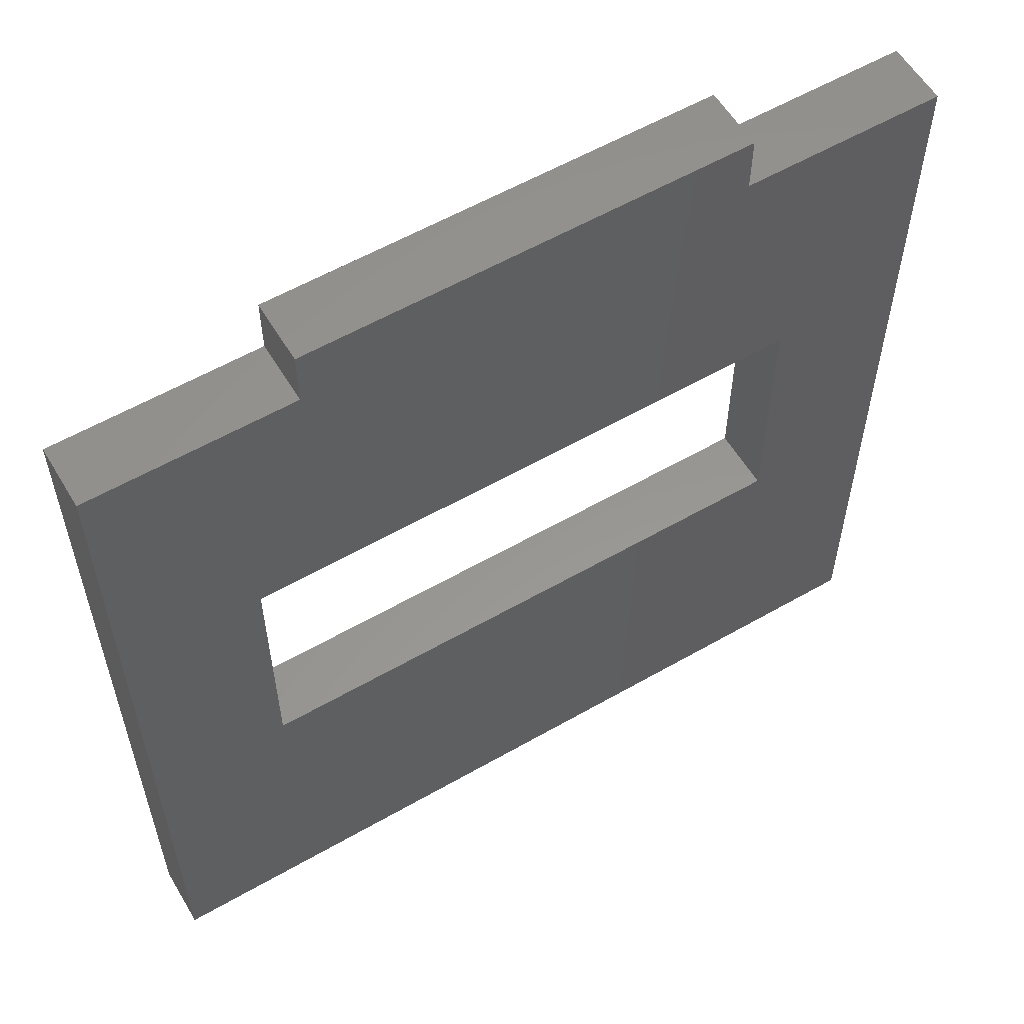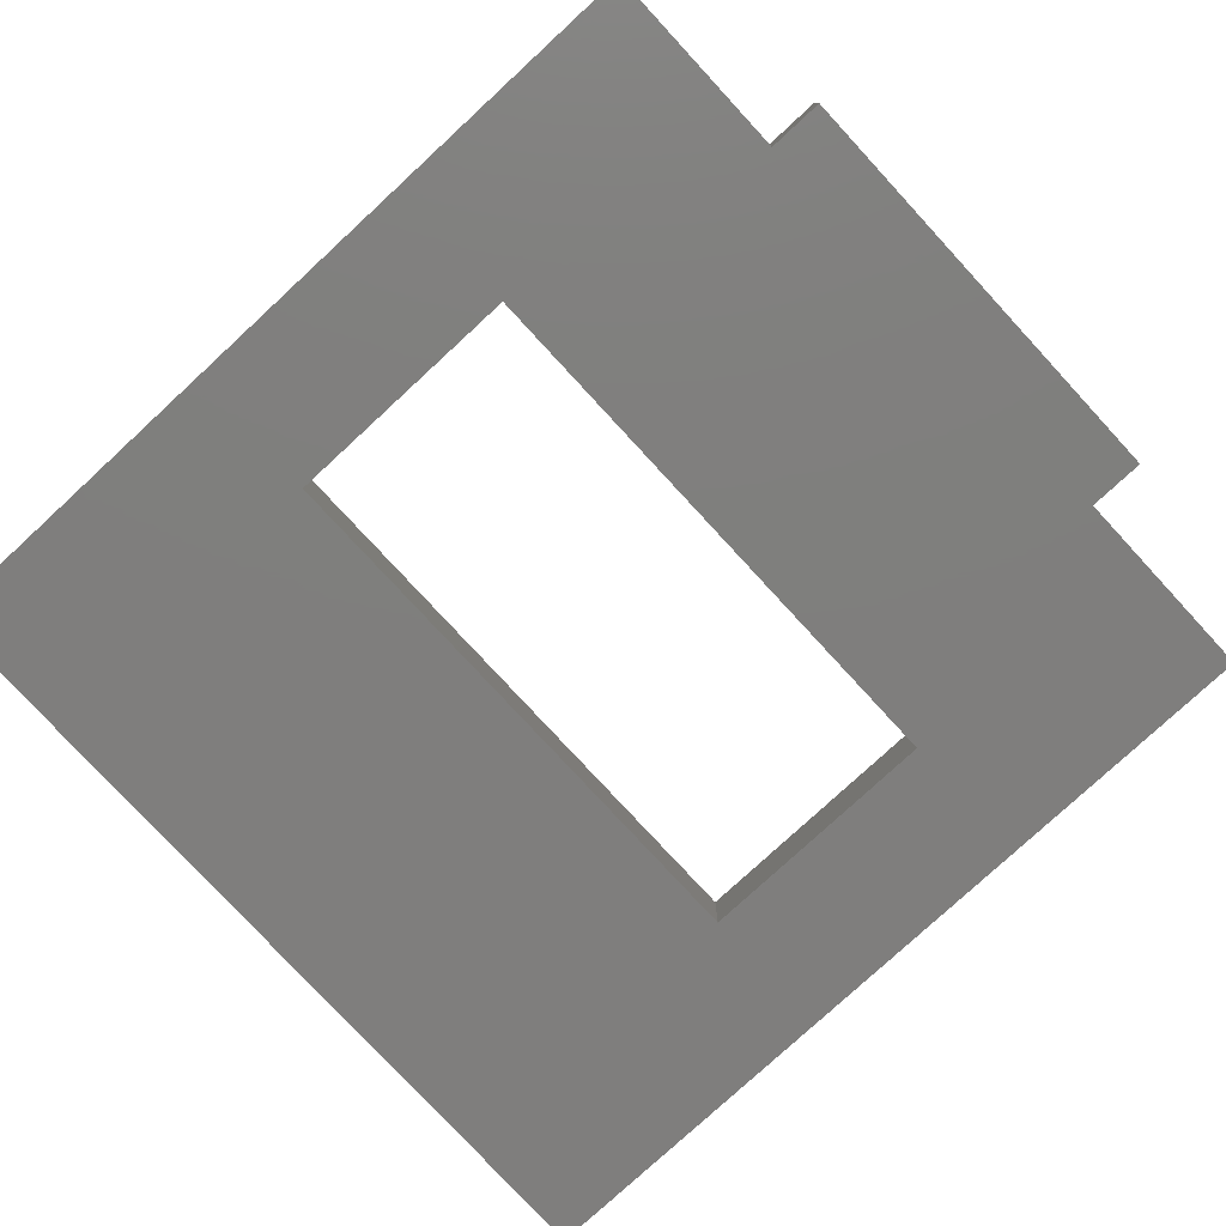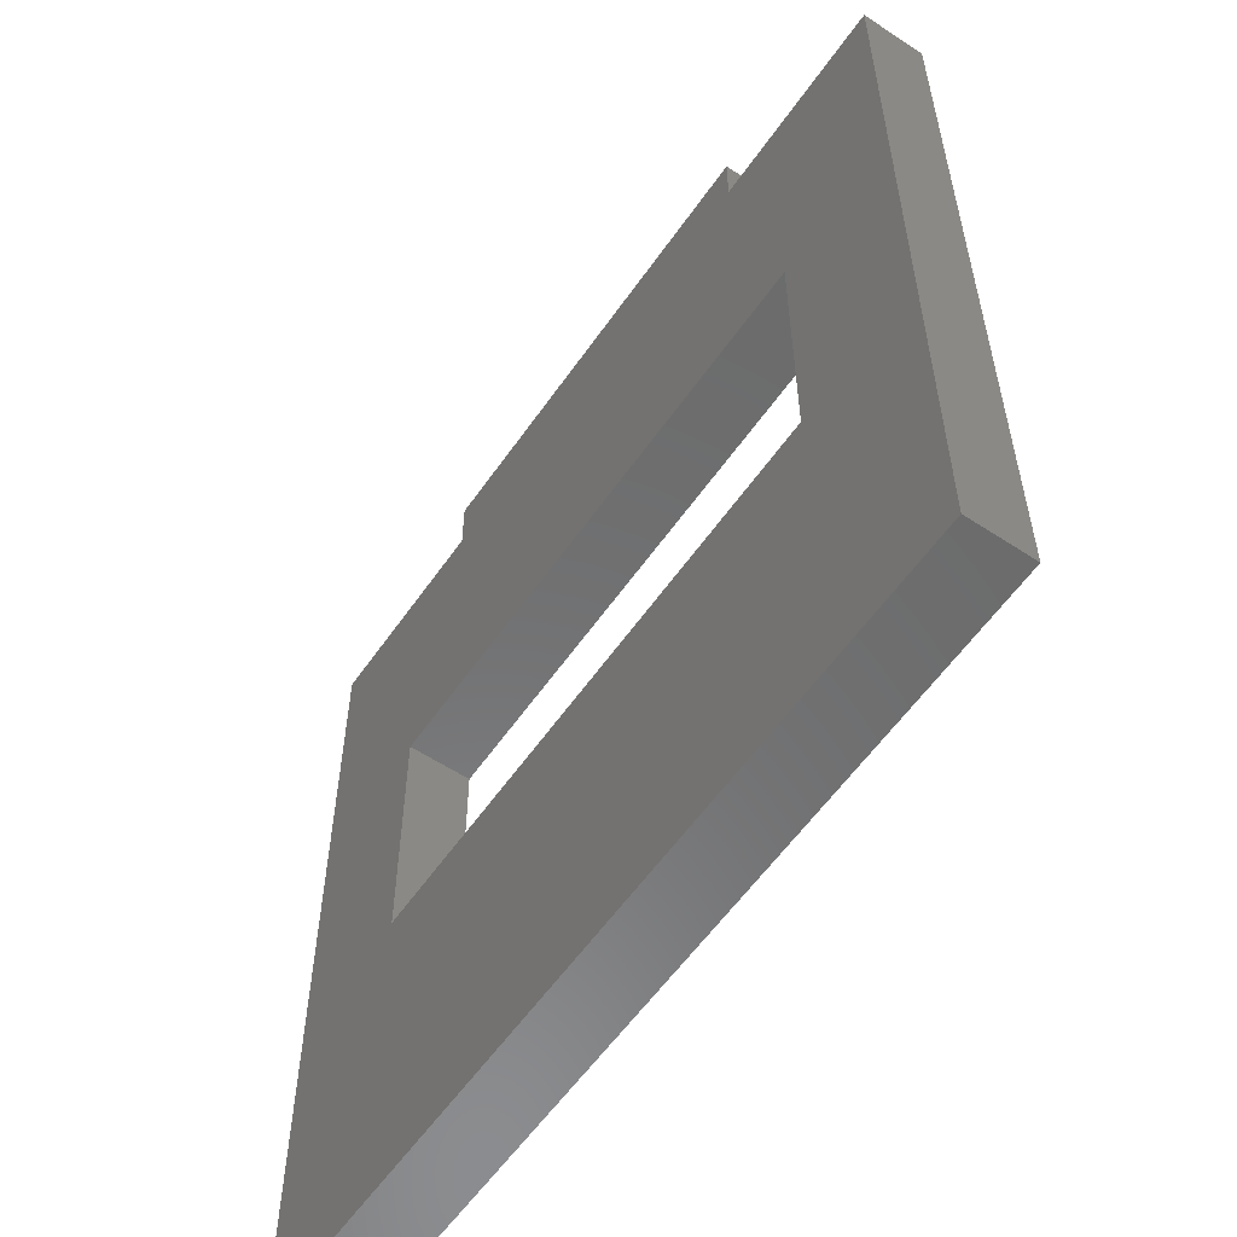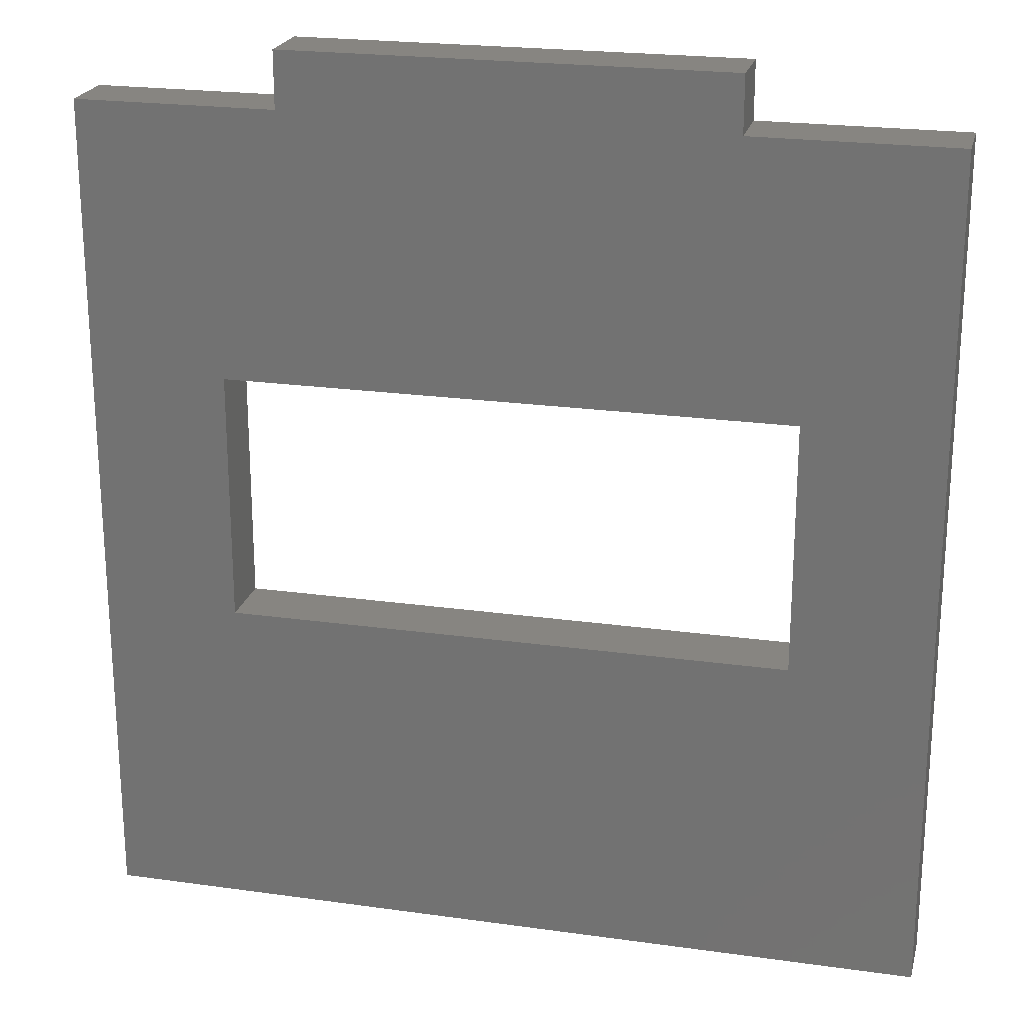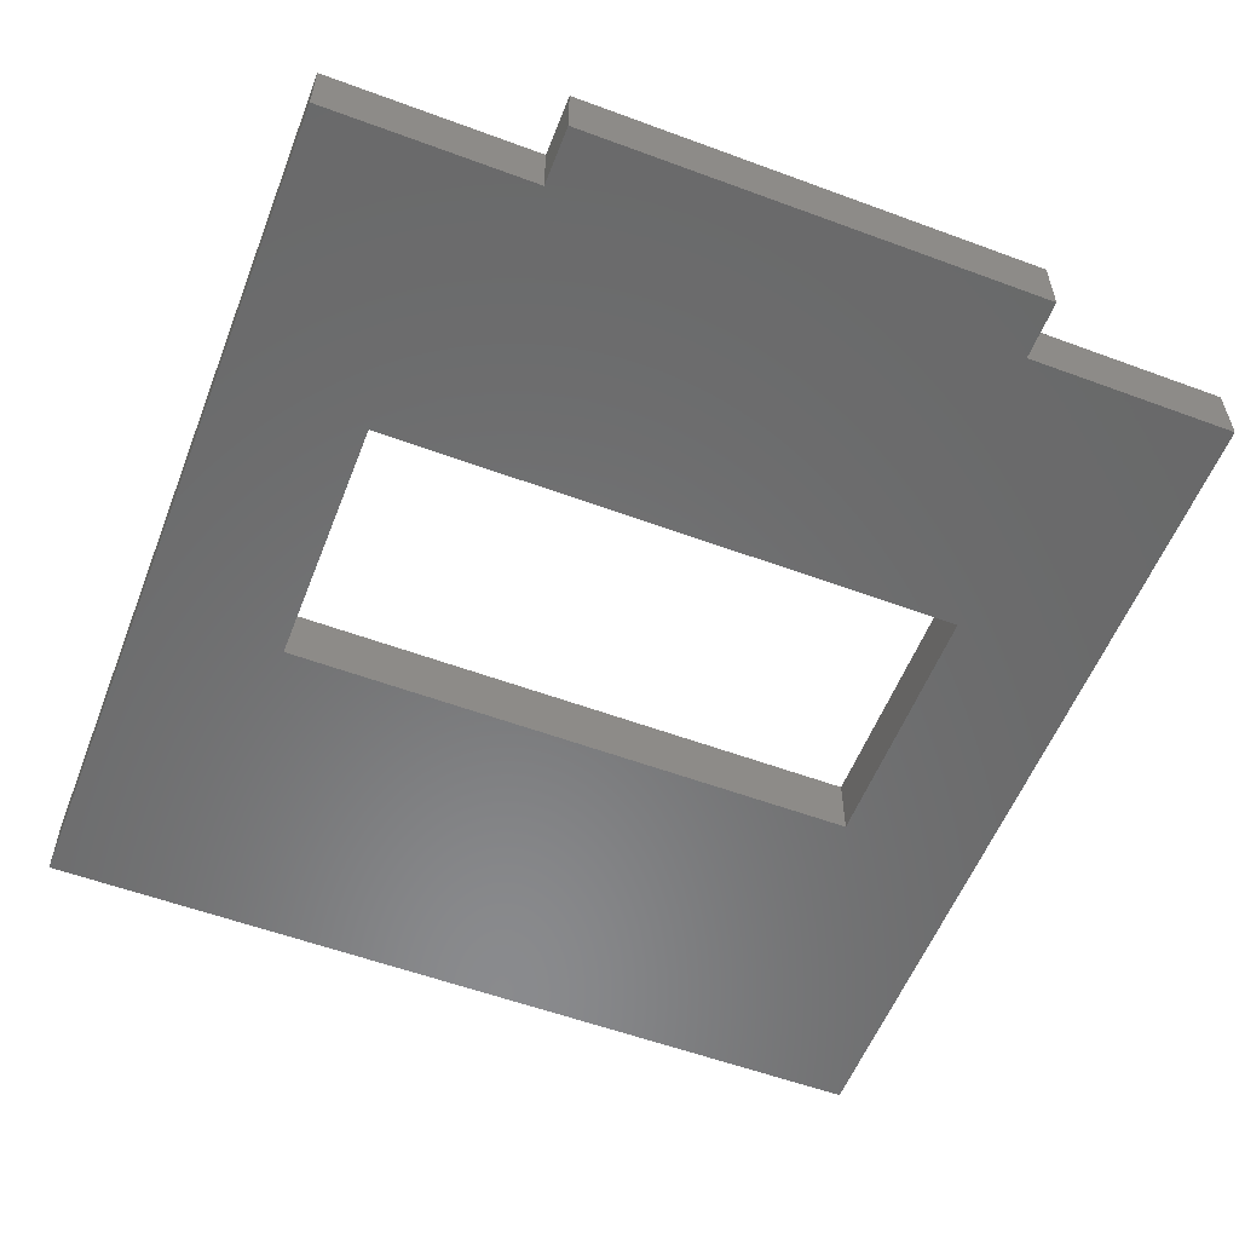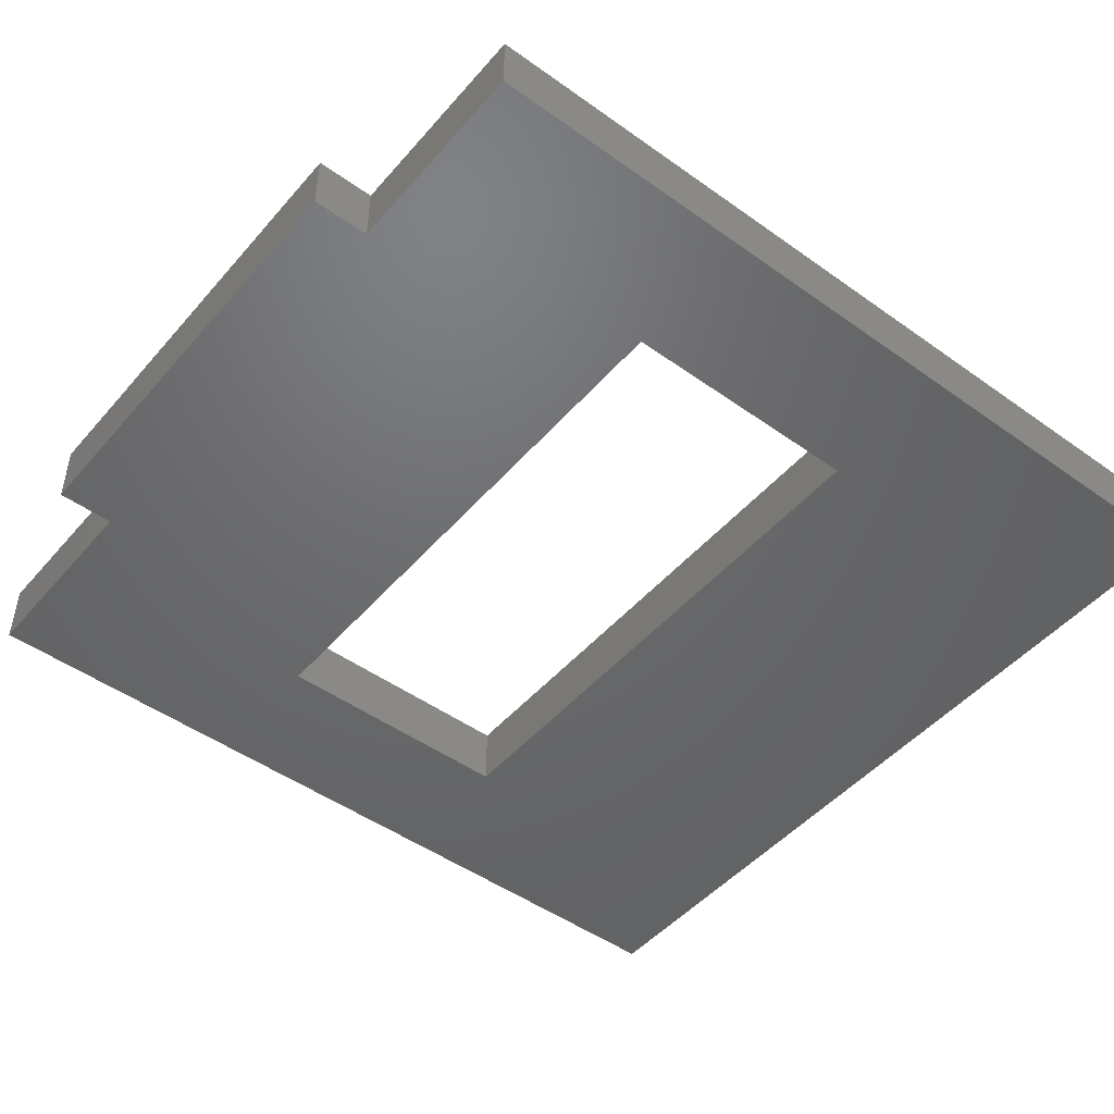
<metadata>
{"format":"stl","ext":"stl","renderer":"f3d","projection":"perspective","resolution":1024,"background":"white","views":[{"elev":58.0,"azim":-30.7,"up":"+Y"},{"elev":-78.6,"azim":132.7,"up":"+Z"},{"elev":-57.5,"azim":-124.4,"up":"+Y"},{"elev":22.2,"azim":-166.3,"up":"+Y"},{"elev":-56.3,"azim":158.8,"up":"+Z"},{"elev":-48.0,"azim":-128.7,"up":"+Z"}]}
</metadata>
<code>
# stl→obj: 24 verts, 48 faces
v -33.5 -36 -2.5
v -33.5 31.5 2.5
v -33.5 31.5 -2.5
v -33.5 -36 2.5
v 17.5 36 2.5
v -17.5 36 2.5
v 17.5 31.5 2.5
v 22.5 -10 2.5
v 33.5 31.5 2.5
v 22.5 10 2.5
v -17.5 31.5 2.5
v -22.5 10 2.5
v -22.5 -10 2.5
v 33.5 -36 2.5
v 33.5 31.5 -2.5
v 33.5 -36 -2.5
v 22.5 -10 -2.5
v -22.5 -10 -2.5
v 22.5 10 -2.5
v 17.5 31.5 -2.5
v -17.5 31.5 -2.5
v 17.5 36 -2.5
v -22.5 10 -2.5
v -17.5 36 -2.5
f 1 2 3
f 2 1 4
f 5 6 7
f 8 9 10
f 7 10 9
f 11 7 6
f 7 11 10
f 11 12 10
f 12 2 13
f 2 12 11
f 9 8 14
f 13 14 8
f 13 4 14
f 4 13 2
f 14 15 9
f 15 14 16
f 16 17 15
f 16 18 17
f 3 18 1
f 1 18 16
f 19 15 17
f 19 20 15
f 20 21 22
f 19 21 20
f 23 21 19
f 18 3 23
f 23 3 21
f 22 21 24
f 1 14 4
f 14 1 16
f 22 6 5
f 6 22 24
f 13 23 12
f 23 13 18
f 17 10 19
f 10 17 8
f 17 13 8
f 13 17 18
f 23 10 12
f 10 23 19
f 21 6 24
f 6 21 11
f 21 2 11
f 2 21 3
f 7 22 5
f 22 7 20
f 15 7 9
f 7 15 20

</code>
